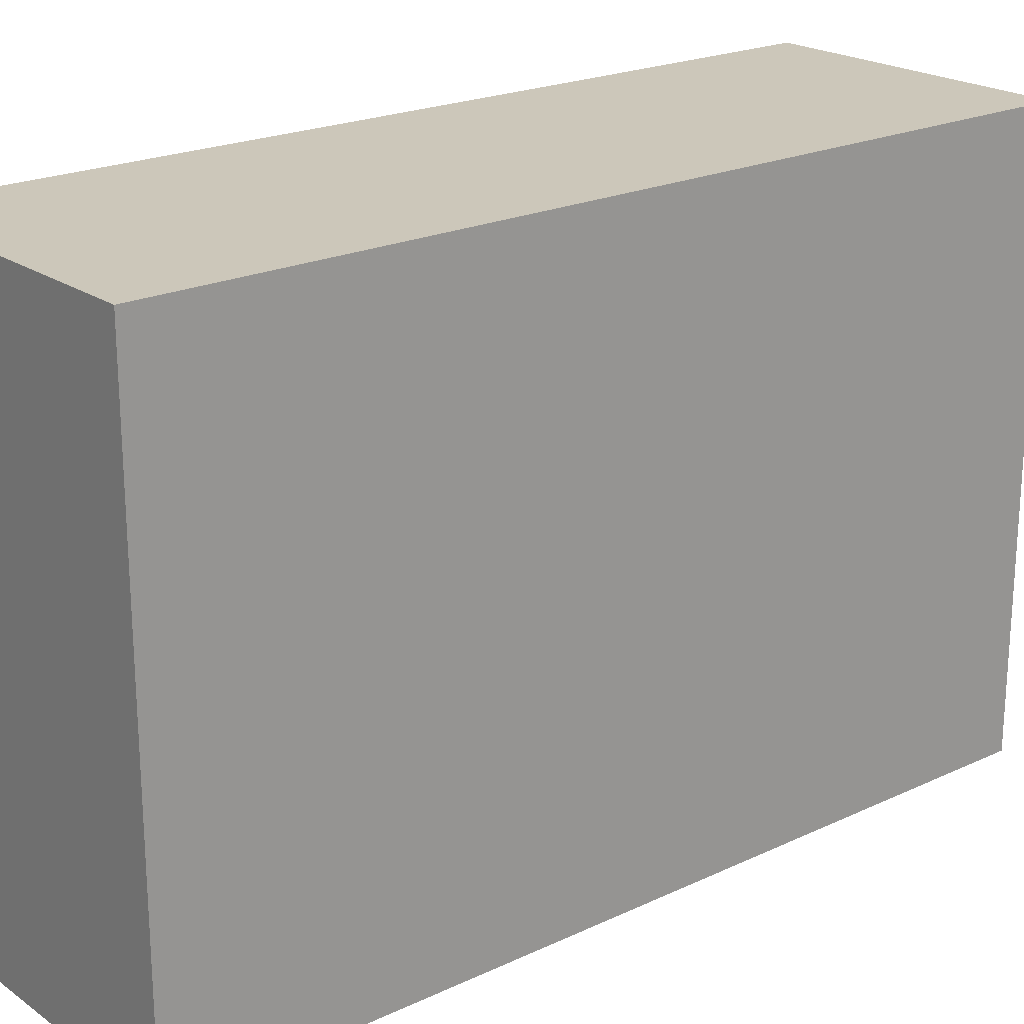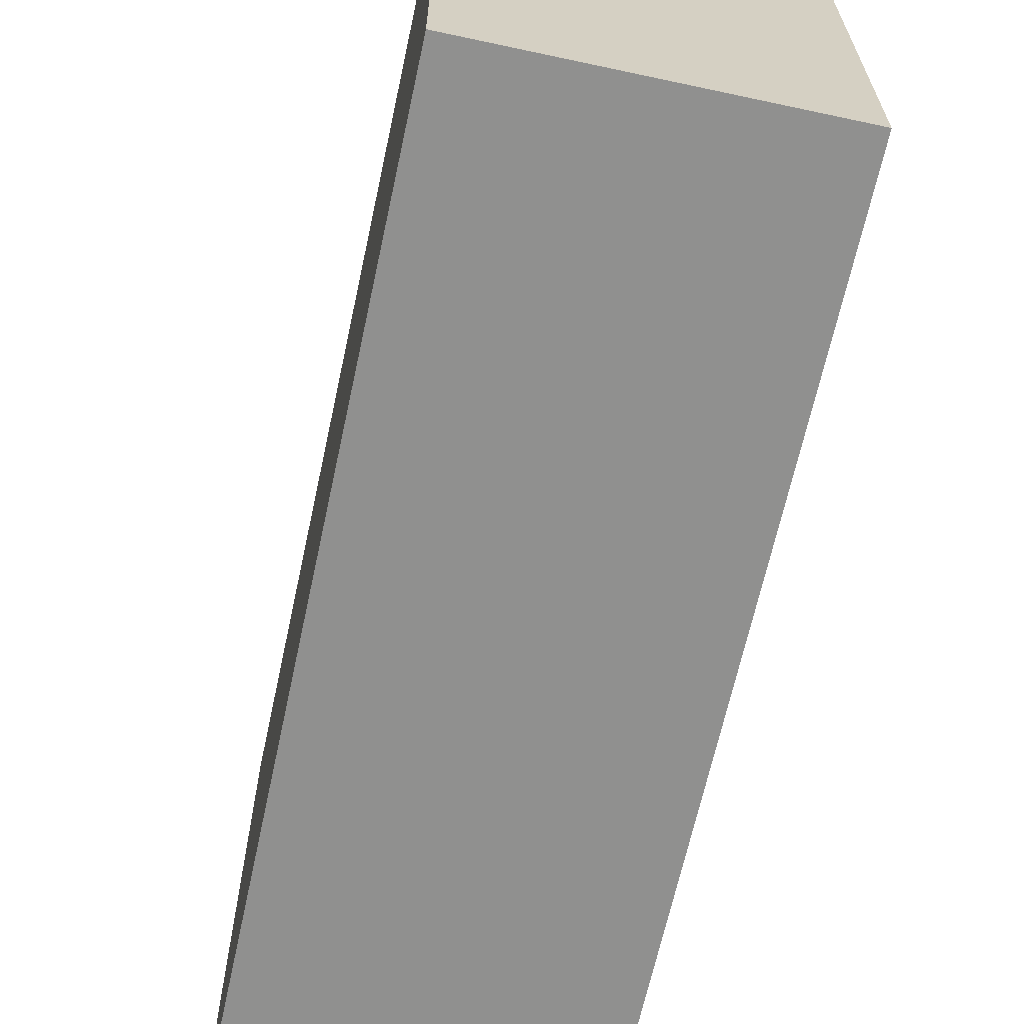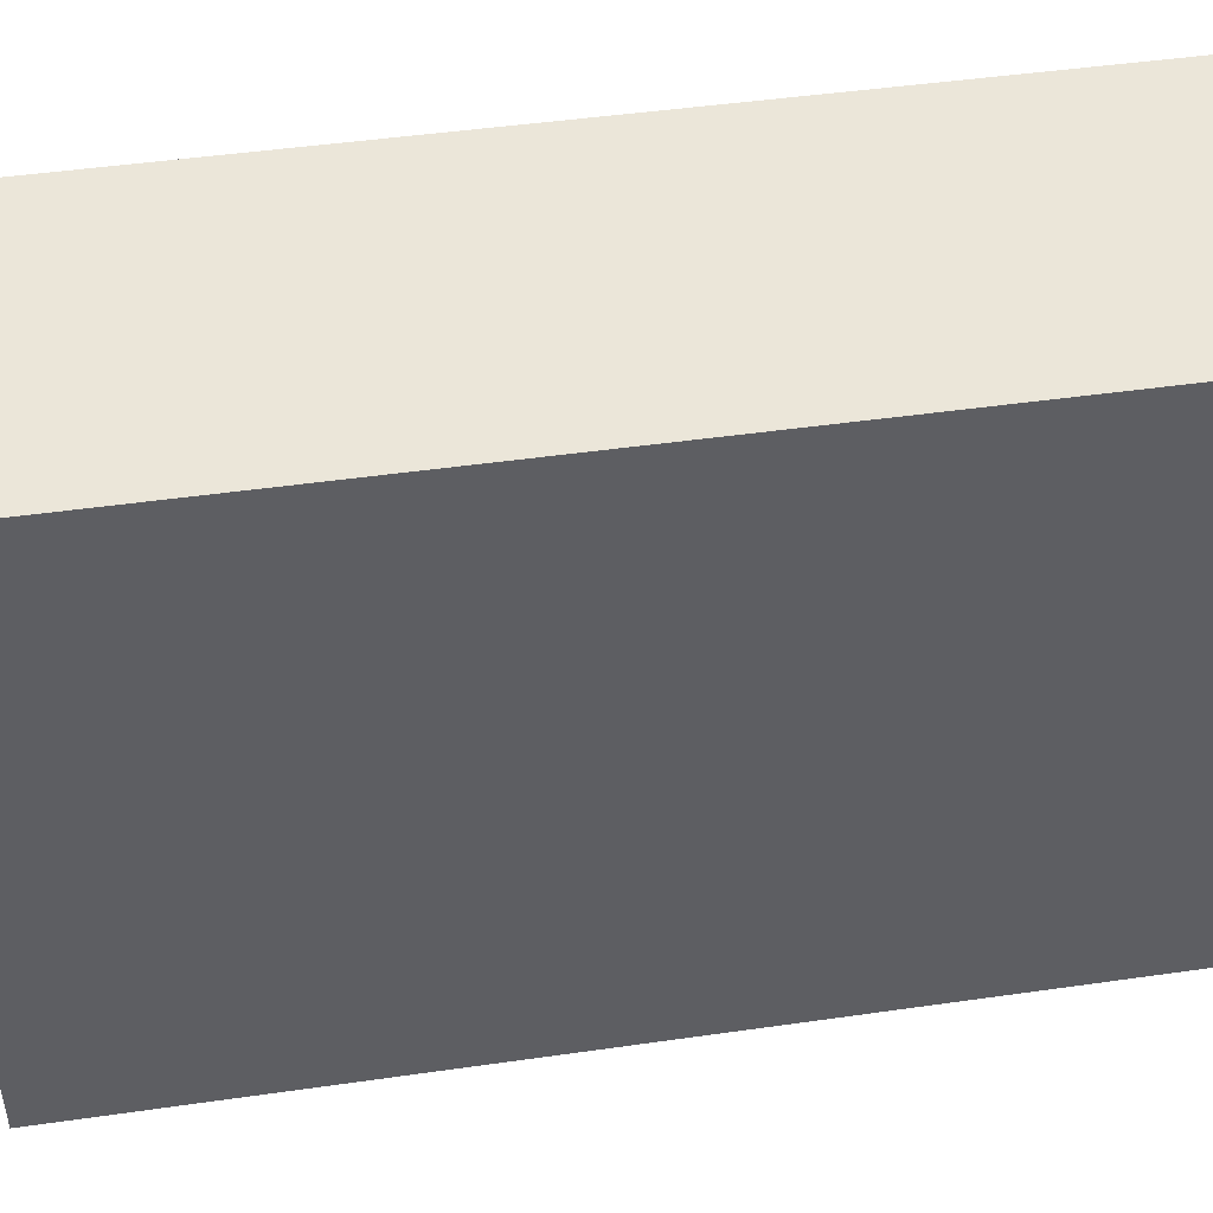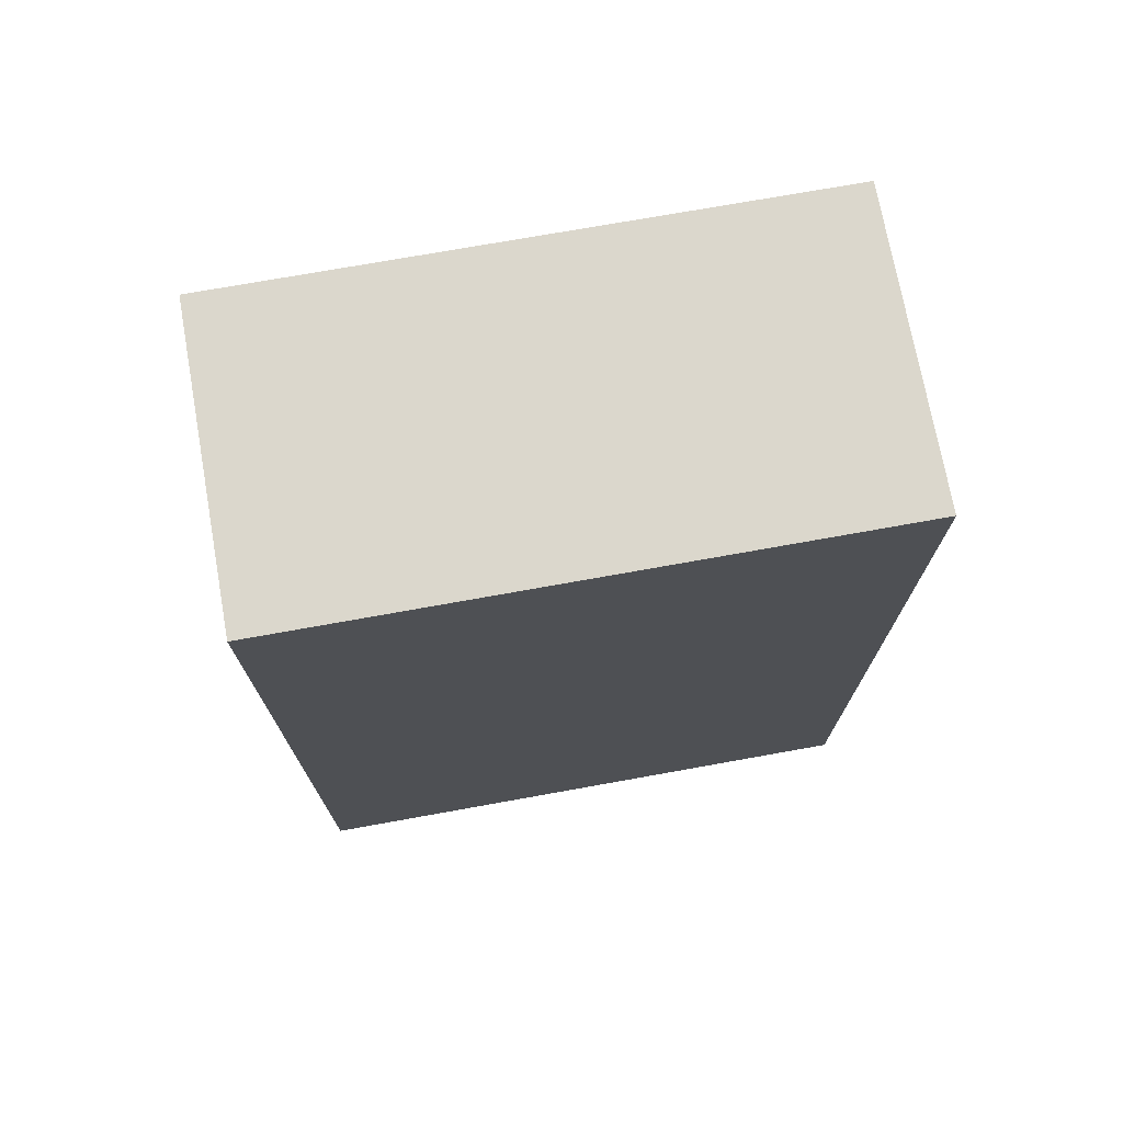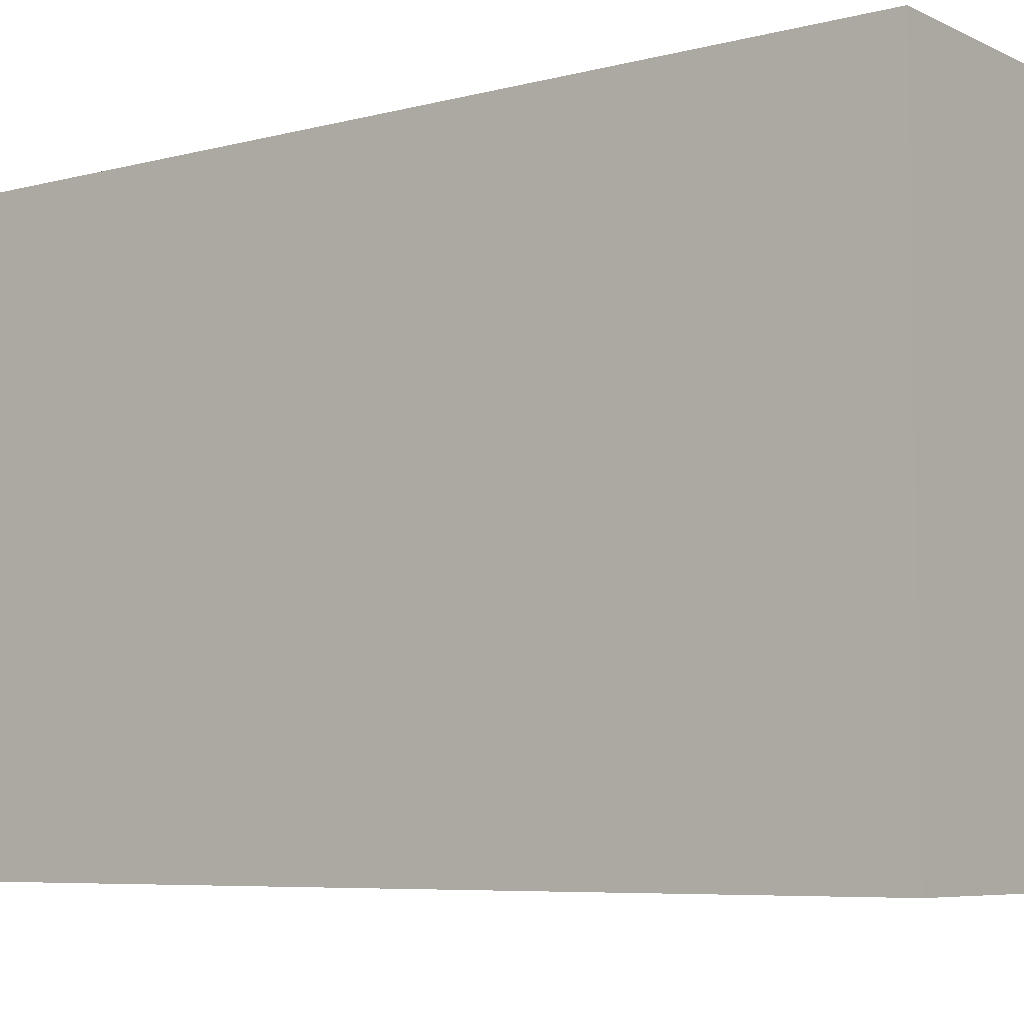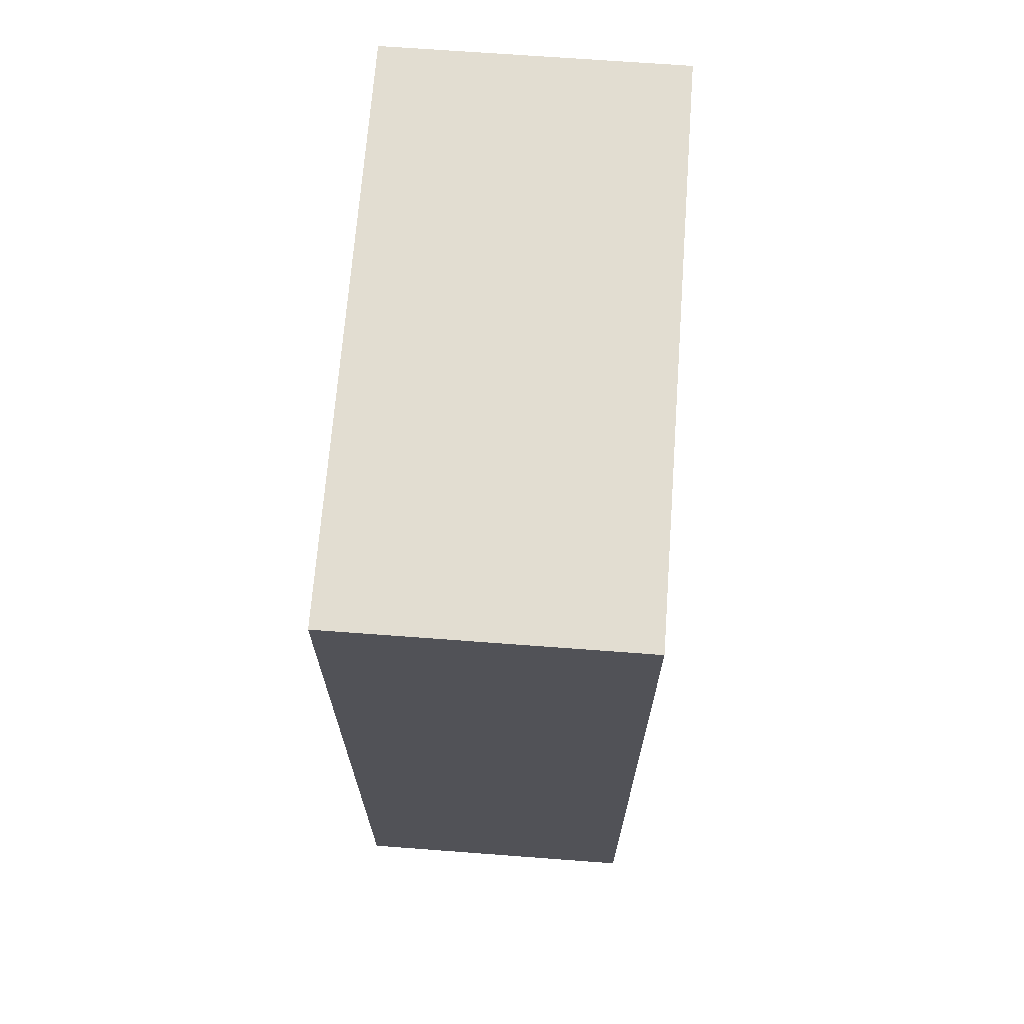
<metadata>
{"format":"obj","ext":"obj","renderer":"f3d","projection":"perspective","resolution":1024,"background":"white","views":[{"elev":21.5,"azim":50.5,"up":"+Z"},{"elev":-65.6,"azim":-12.2,"up":"+Z"},{"elev":46.9,"azim":-99.2,"up":"+Z"},{"elev":73.1,"azim":79.8,"up":"+Y"},{"elev":-6.7,"azim":127.0,"up":"+Z"},{"elev":68.4,"azim":4.3,"up":"+Y"}]}
</metadata>
<code>
g default
v 0.0518 2.059 0.4299
v 0.564 2.059 0.4299
v 0.0518 3.564 0.4299
v 0.564 3.564 0.4299
v 0.0518 3.564 -0.5701
v 0.564 3.564 -0.5701
v 0.0518 2.059 -0.5701
v 0.564 2.059 -0.5701
g pCube4
f 1 2 4 3
f 3 4 6 5
f 5 6 8 7
f 7 8 2 1
f 2 8 6 4
f 7 1 3 5

</code>
